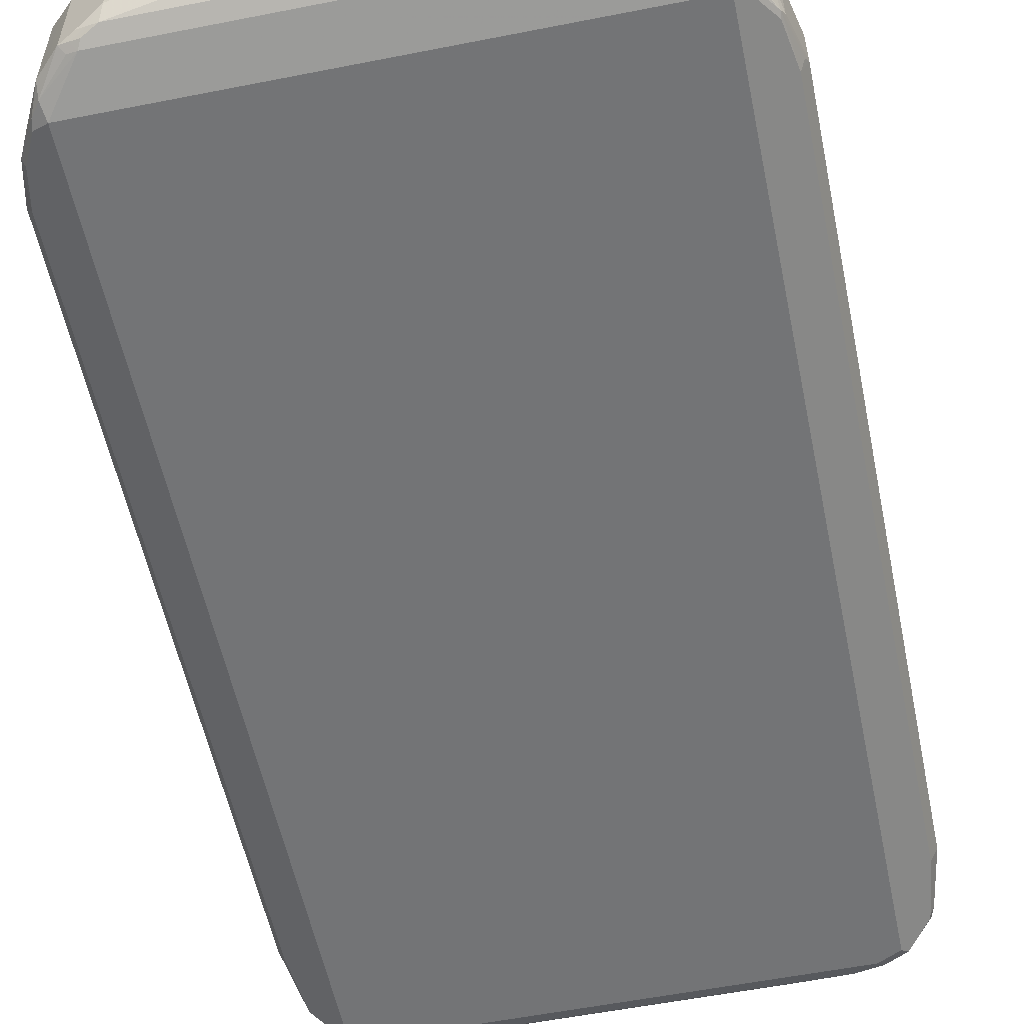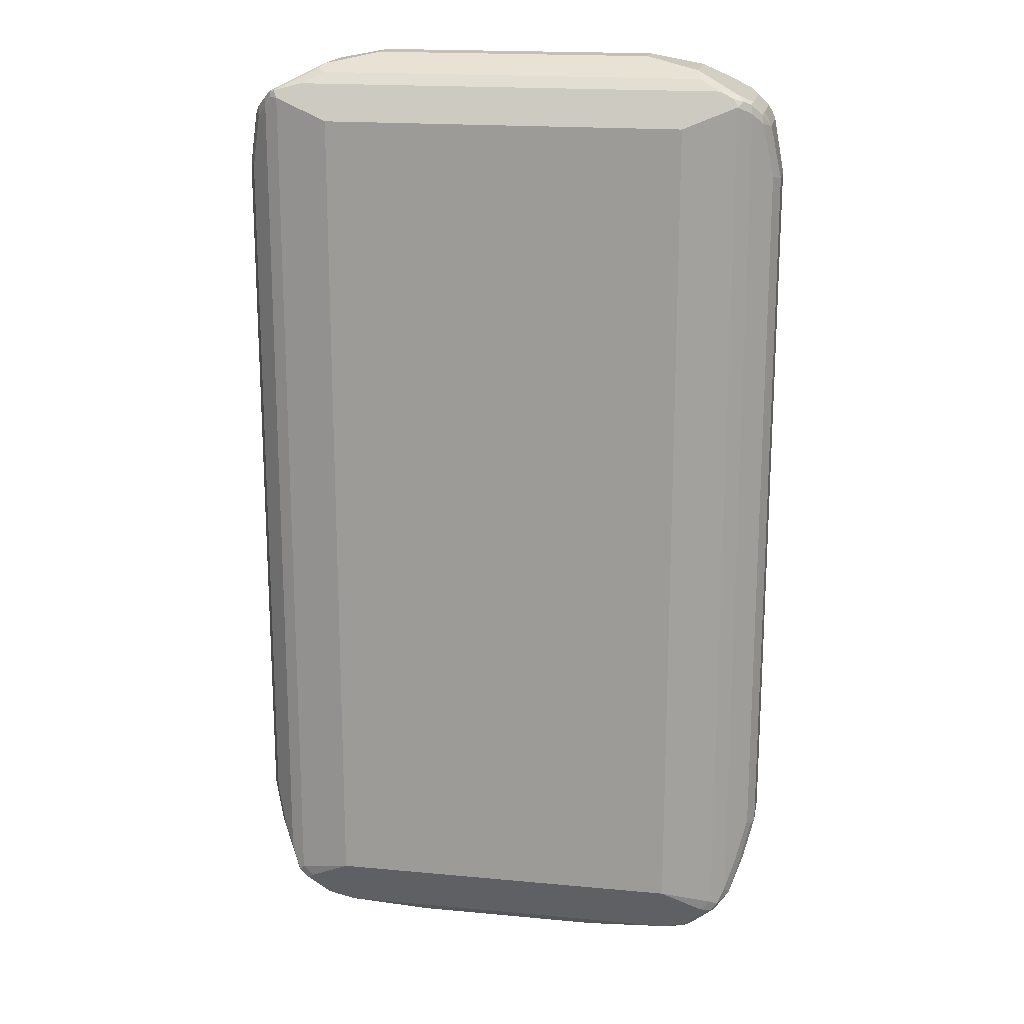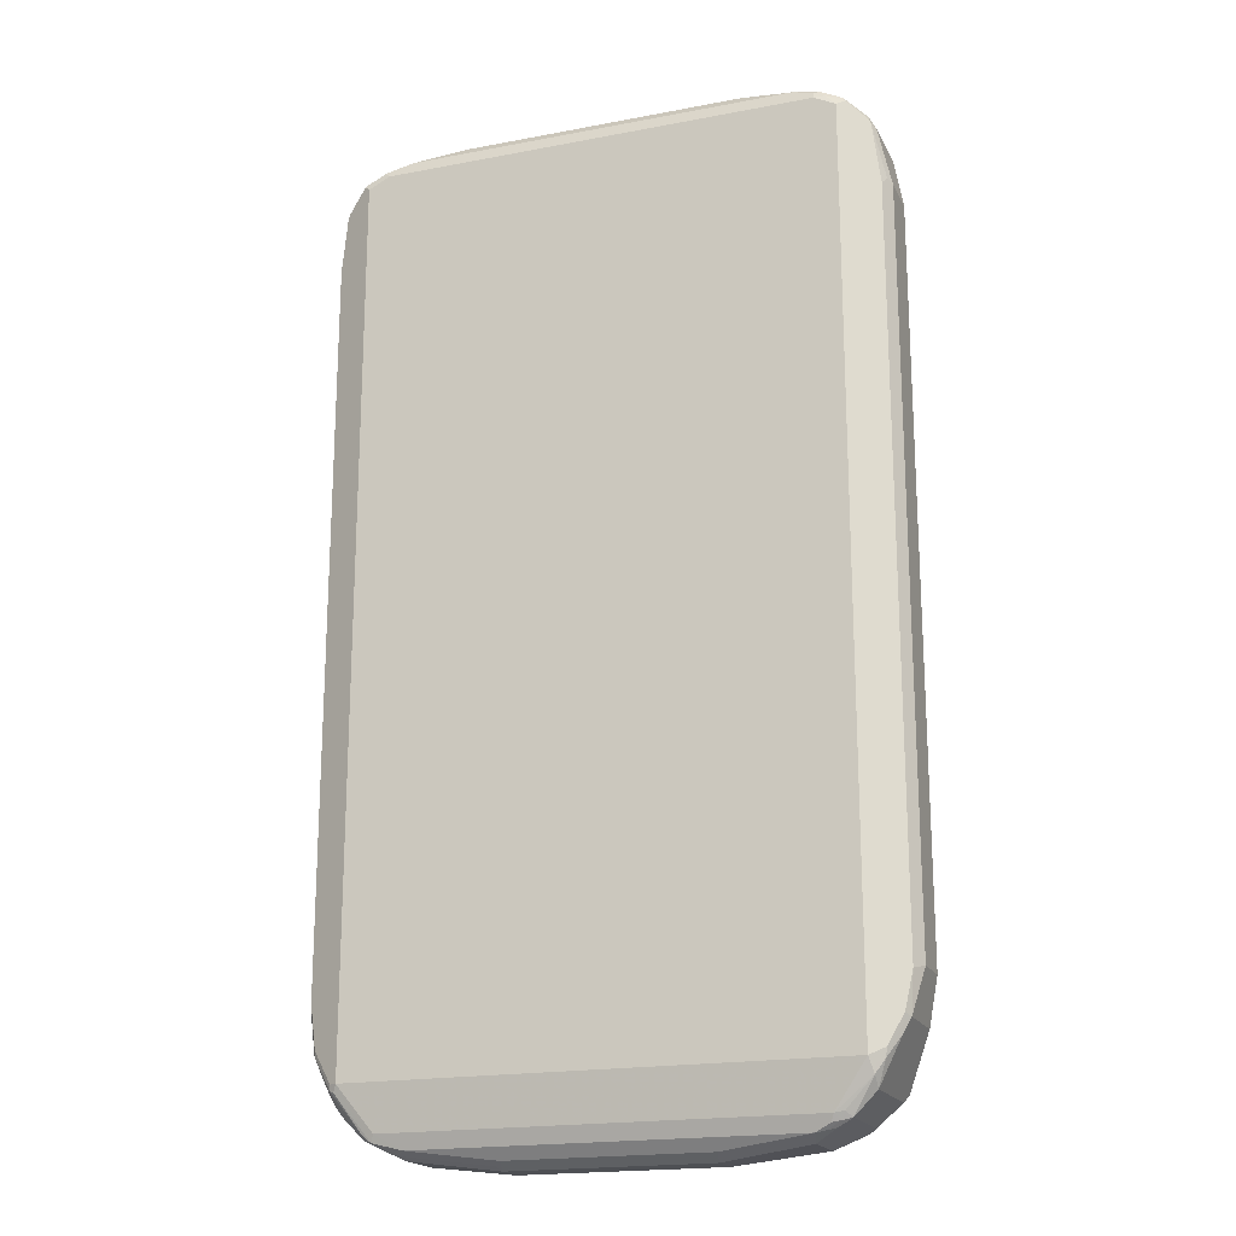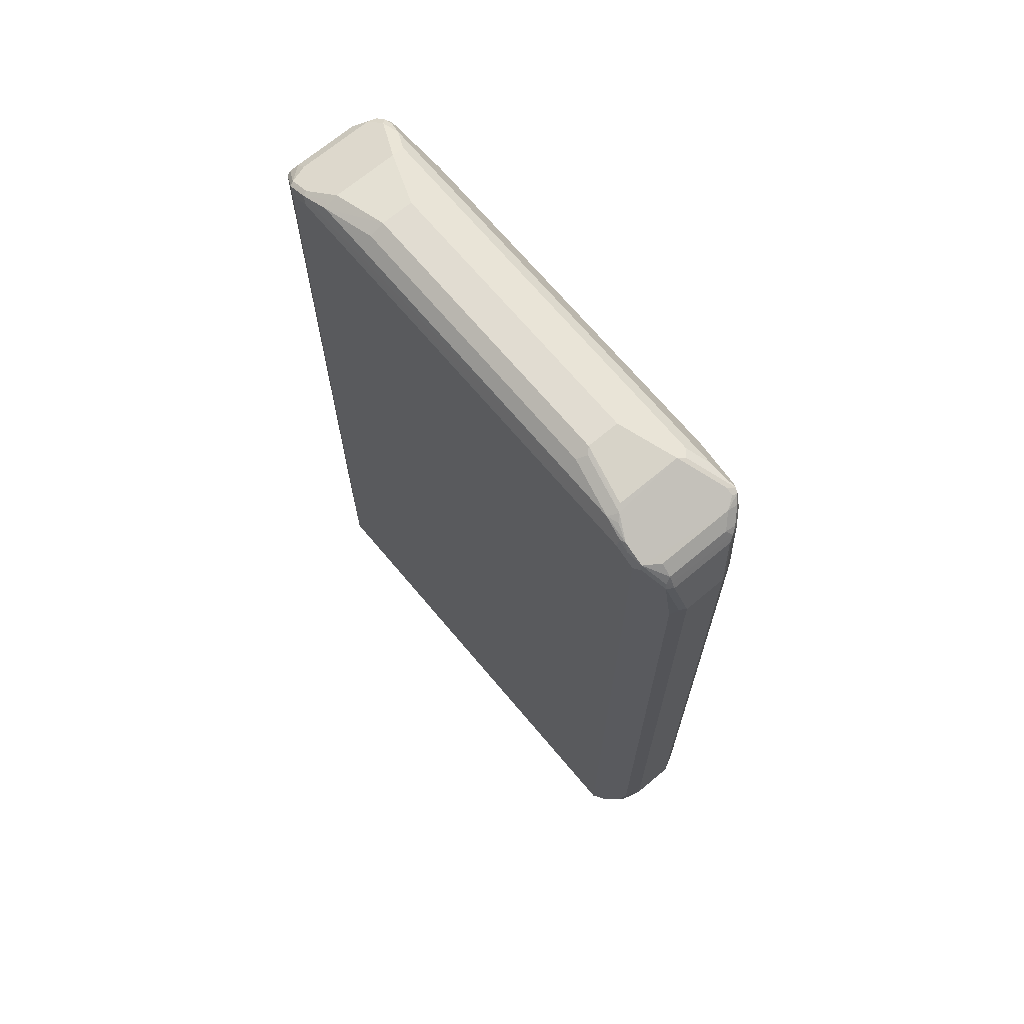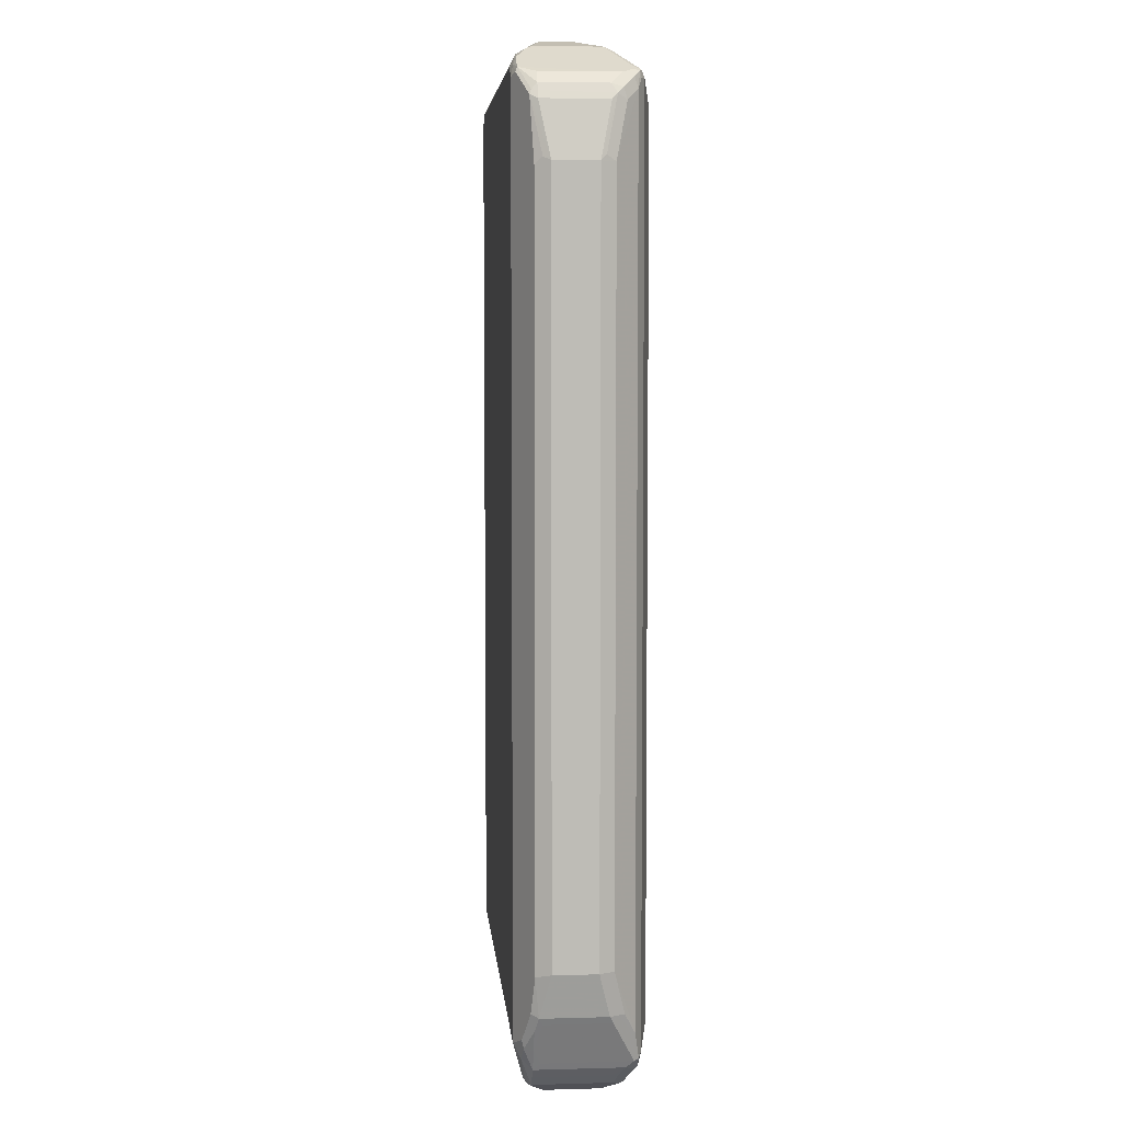
<metadata>
{"format":"obj","ext":"obj","renderer":"f3d","projection":"perspective","resolution":1024,"background":"white","views":[{"elev":-56.2,"azim":11.7,"up":"+Z"},{"elev":18.1,"azim":10.3,"up":"+Y"},{"elev":-19.0,"azim":-160.1,"up":"+Y"},{"elev":69.2,"azim":-130.0,"up":"+Y"},{"elev":5.9,"azim":-94.9,"up":"+Y"}]}
</metadata>
<code>
v -0.5244 -0.6453 -0.06051
v -0.5109 -0.6521 -0.0874
v -0.5042 -0.726 -0.08067
v -0.5244 -0.6453 0.02016
v -0.5244 0.7058 -0.06051
v -0.4437 -0.7865 -0.121
v -0.4706 -0.773 -0.1076
v -0.4975 -0.7193 -0.0941
v -0.5109 0.6991 -0.0874
v -0.4941 -0.7362 -0.09076
v -0.4907 -0.7529 -0.0874
v -0.4975 -0.7394 -0.07394
v -0.5042 -0.726 0.04032
v -0.4975 -0.726 0.05378
v -0.5109 -0.6453 0.04705
v -0.5244 0.7058 0.02016
v -0.5042 0.8066 -0.08067
v -0.4975 0.8133 -0.0941
v -0.5176 0.7125 -0.07394
v 0.4437 -0.7865 -0.121
v -0.3831 -0.8671 -0.1008
v -0.4504 -0.8133 -0.1076
v -0.4538 -0.7966 -0.1109
v -0.4437 0.847 -0.121
v -0.4672 -0.7899 -0.1042
v -0.4572 0.8537 -0.1143
v -0.4706 -0.7932 -0.0874
v -0.4975 -0.7394 0.04705
v -0.484 -0.7663 0.06051
v -0.4706 -0.7663 0.0874
v -0.4907 -0.726 0.06721
v -0.5109 0.7058 0.04705
v -0.5193 0.716 0.03025
v -0.4991 0.8168 0.05041
v -0.5042 0.8066 0.04032
v -0.4975 0.8201 -0.08067
v -0.4941 0.8219 -0.09076
v 0.5109 -0.6453 -0.0874
v 0.4572 -0.7865 -0.1143
v 0.4588 -0.7966 -0.1109
v 0.4504 -0.7999 -0.1143
v 0.3899 -0.8806 -0.0941
v 0.3831 -0.8671 -0.1008
v 0.4437 0.847 -0.121
v -0.3496 -0.894 -0.0874
v -0.3765 -0.8806 -0.0941
v -0.3933 -0.8773 -0.09076
v -0.4 -0.8638 -0.09747
v -0.4504 -0.8335 -0.0874
v -0.41 -0.8738 -0.0874
v -0.4303 -0.8537 -0.0874
v -0.4235 0.8697 -0.116
v -0.4034 0.8671 -0.121
v -0.4538 0.8622 -0.1109
v -0.4572 -0.8201 -0.07394
v -0.4572 -0.8201 0.0874
v -0.4538 -0.8168 0.09578
v -0.4572 -0.8066 0.0941
v -0.4437 -0.8066 0.1008
v -0.4706 0.8268 0.0874
v -0.4907 0.8066 0.06721
v -0.4915 0.8268 0.06051
v -0.4907 0.8335 0.04032
v -0.4975 0.8201 0.04032
v -0.4907 0.8335 -0.08067
v 0.5244 -0.6453 -0.06051
v 0.5193 -0.6553 -0.07058
v 0.4991 -0.7362 -0.09076
v 0.4975 -0.726 -0.0941
v 0.5109 0.7058 -0.0874
v 0.4588 -0.8168 -0.09076
v 0.4462 -0.8268 -0.09578
v 0.426 -0.847 -0.09578
v 0.4058 -0.8671 -0.09578
v 0.4714 -0.7865 -0.1008
v 0.3361 -0.894 -0.0874
v 0.3983 -0.8773 -0.09076
v 0.3831 -0.8873 -0.08067
v 0.3496 -0.9007 -0.07394
v 0.4034 0.8671 -0.121
v 0.4538 0.8571 -0.116
v 0.4572 0.847 -0.1143
v -0.1882 -0.9142 -0.06721
v -0.1815 -0.9278 -0.04032
v -0.3428 -0.9074 -0.06051
v -0.3664 -0.8907 -0.08403
v -0.4504 -0.8335 0.07394
v -0.3831 -0.8873 -0.08067
v -0.41 -0.8738 0.05378
v -0.4303 -0.8537 0.05378
v -0.4134 0.8824 -0.1109
v -0.4034 0.8806 -0.1143
v 0.4134 0.8773 -0.116
v -0.3731 0.9025 -0.09076
v -0.4706 0.8537 -0.08067
v -0.4706 0.8537 0.06051
v -0.4572 0.8604 0.08067
v -0.4369 -0.8402 0.0874
v -0.4335 -0.837 0.09578
v -0.4235 -0.8268 0.1008
v -0.3428 -0.7865 0.121
v -0.4437 0.847 0.1008
v -0.4572 0.847 0.0941
v -0.4588 0.8571 0.09076
v -0.4714 0.847 0.08067
v 0.5244 -0.6453 0.02016
v 0.5042 -0.726 -0.08067
v 0.5244 0.7058 -0.06051
v 0.4789 -0.7966 0.07058
v 0.4975 0.8066 -0.0941
v 0.4504 -0.8335 -0.08067
v 0.4303 -0.8537 -0.08067
v 0.41 -0.8738 -0.08067
v 0.1882 -0.9209 -0.05378
v 0.1747 -0.9142 -0.06721
v 0.353 -0.9025 0.05041
v 0.3428 -0.9074 -0.06051
v 0.1815 -0.9278 -0.04032
v 0.4975 0.8201 -0.0874
v 0.4941 0.8168 -0.09578
v 0.4572 0.8604 -0.1076
v -0.1815 -0.9278 0.02016
v -0.3428 -0.9074 0.04032
v -0.3966 -0.8806 0.06721
v -0.3831 0.8949 -0.1008
v -0.363 0.894 -0.1076
v 0.363 0.894 -0.1076
v 0.3731 0.8974 -0.09578
v 0.3765 0.9007 -0.0874
v 0.4168 0.8806 -0.1076
v -0.363 0.9074 0.04032
v -0.363 0.9074 -0.08067
v -0.2622 0.9278 -0.06051
v -0.2723 0.9227 -0.07058
v -0.2622 0.9142 -0.0874
v -0.4437 0.8671 0.08067
v -0.4034 0.8873 0.06051
v -0.3933 -0.8773 0.07562
v -0.353 -0.7966 0.116
v 0.3428 -0.7865 0.121
v -0.3428 0.8066 0.121
v -0.3966 0.8738 0.0874
v -0.4504 0.8604 0.0941
v 0.5109 -0.6386 0.04705
v 0.5176 -0.6521 0.03359
v 0.4975 -0.7327 0.05378
v 0.5042 -0.726 0.04032
v 0.5244 0.7058 0.02016
v 0.5042 0.8066 -0.08067
v 0.4773 -0.7932 0.07394
v 0.4572 -0.8133 0.0941
v 0.4538 -0.8219 0.09076
v 0.4504 -0.8335 0.08067
v 0.4714 -0.8066 0.06051
v 0.4303 -0.8537 0.06051
v 0.41 -0.8738 0.06051
v 0.3933 -0.8824 0.07058
v 0.363 -0.8949 0.06051
v 0.3428 -0.894 0.06721
v 0.1815 -0.9142 0.04705
v 0.1916 -0.9227 0.03025
v 0.1815 -0.9278 0.02016
v 0.3428 -0.9074 0.04032
v 0.4975 0.8201 0.03359
v 0.4907 0.8335 -0.07394
v 0.4706 0.8537 -0.07394
v -0.1815 -0.9142 0.04705
v -0.3428 -0.894 0.06721
v -0.3428 -0.9007 0.05378
v -0.353 -0.8974 0.05546
v -0.3831 -0.8873 0.06051
v 0.2622 0.9142 -0.0874
v 0.2622 0.9278 -0.06051
v 0.363 0.9074 -0.08067
v -0.2622 0.9278 0
v -0.3697 0.9007 0.05378
v 0.3831 -0.8806 0.07394
v 0.4034 -0.8537 0.0874
v 0.4235 -0.8268 0.1008
v 0.4437 -0.8066 0.1008
v 0.3428 0.8066 0.121
v 0.41 0.8738 0.0874
v -0.3562 0.894 0.06721
v 0.4706 -0.7797 0.0874
v 0.4907 -0.7193 0.06721
v 0.5109 0.7125 0.04705
v 0.5042 0.8066 0.04032
v 0.4437 -0.8293 0.09578
v 0.4335 -0.842 0.09076
v 0.4235 -0.8546 0.08067
v 0.4907 0.8335 0.04705
v 0.4706 0.8537 0.06721
v 0.2622 0.9278 0
v 0.363 0.9074 0.04032
v 0.4235 -0.8402 0.0941
v 0.4437 0.847 0.1008
v 0.4369 0.8604 0.0941
v 0.4538 0.8571 0.09076
v 0.4269 0.8706 0.08403
v 0.3697 0.894 0.06721
v 0.4706 0.8335 0.0874
v 0.4907 0.8133 0.06721
v 0.4873 0.8302 0.06385
v 0.4672 0.8504 0.08403
v 0.4437 0.8671 0.08067
v 0.3865 0.8907 0.06385
v 0.4034 0.8873 0.06051
f 1 2 3
f 113 157 116
f 113 156 157
f 112 156 113
f 112 155 156
f 111 155 112
f 111 153 155
f 111 154 153
f 110 119 149
f 110 120 119
f 109 147 146
f 109 154 111
f 109 153 154
f 109 152 153
f 109 151 152
f 109 150 151
f 109 146 150
f 108 187 148
f 108 149 187
f 108 110 149
f 107 147 109
f 106 186 144
f 114 118 115
f 116 158 159
f 116 159 160
f 116 160 161
f 122 167 168
f 122 161 167
f 122 162 161
f 121 192 166
f 121 205 192
f 121 207 205
f 121 194 207
f 121 174 194
f 121 129 174
f 121 130 129
f 106 148 186
f 121 166 165
f 119 165 191
f 119 121 165
f 119 187 149
f 119 164 187
f 117 162 118
f 117 163 162
f 116 157 158
f 116 163 117
f 116 162 163
f 116 161 162
f 119 191 164
f 122 168 169
f 106 146 147
f 106 144 145
f 93 174 129
f 93 128 174
f 93 127 128
f 93 126 127
f 92 126 93
f 91 94 125
f 91 126 92
f 91 125 126
f 89 124 98
f 87 89 98
f 87 90 89
f 85 88 86
f 84 123 85
f 84 122 123
f 84 162 122
f 84 118 162
f 83 118 84
f 83 115 118
f 81 121 119
f 81 130 121
f 81 93 130
f 93 129 130
f 94 131 132
f 94 132 133
f 94 133 134
f 104 143 136
f 102 104 103
f 102 143 104
f 102 142 143
f 102 141 142
f 101 181 141
f 101 140 181
f 101 139 140
f 100 139 101
f 99 138 139
f 106 145 146
f 99 139 100
f 98 124 138
f 97 104 136
f 96 104 97
f 96 105 104
f 94 137 131
f 94 136 137
f 94 97 136
f 94 126 125
f 94 135 126
f 94 134 135
f 98 138 99
f 122 169 123
f 123 169 170
f 123 170 171
f 179 195 188
f 178 195 179
f 177 195 178
f 177 189 195
f 175 200 193
f 175 183 200
f 175 176 183
f 173 194 174
f 173 193 194
f 168 170 169
f 165 192 191
f 165 166 192
f 164 191 187
f 160 167 161
f 159 167 160
f 159 168 167
f 157 159 158
f 157 177 159
f 157 189 177
f 157 190 189
f 156 190 157
f 179 188 180
f 180 184 201
f 180 201 196
f 181 196 182
f 199 205 207
f 198 205 199
f 198 201 204
f 196 198 197
f 196 201 198
f 194 199 207
f 194 206 199
f 194 200 206
f 193 200 194
f 192 198 204
f 153 156 155
f 192 205 198
f 191 192 204
f 188 195 189
f 187 203 202
f 187 191 203
f 186 202 201
f 182 206 200
f 182 199 206
f 182 198 199
f 182 197 198
f 182 196 197
f 191 204 203
f 153 190 156
f 153 189 190
f 153 188 189
f 138 177 178
f 138 159 177
f 138 168 159
f 138 170 168
f 138 171 170
f 136 176 137
f 136 143 176
f 134 172 135
f 134 173 172
f 133 173 134
f 138 178 139
f 133 193 173
f 131 176 175
f 131 137 176
f 131 133 132
f 131 175 133
f 127 174 128
f 127 173 174
f 127 172 173
f 126 172 127
f 126 135 172
f 124 171 138
f 133 175 193
f 81 110 82
f 139 178 140
f 140 179 180
f 152 188 153
f 151 184 180
f 151 188 152
f 151 180 188
f 150 184 151
f 148 202 186
f 148 187 202
f 146 185 184
f 146 184 150
f 144 201 184
f 140 178 179
f 144 186 201
f 144 185 146
f 144 184 185
f 142 176 143
f 142 183 176
f 142 200 183
f 142 182 200
f 141 182 142
f 141 181 182
f 140 196 181
f 140 180 196
f 144 146 145
f 81 120 110
f 81 119 120
f 79 118 114
f 21 45 46
f 21 76 45
f 21 43 76
f 20 70 38
f 20 44 70
f 20 42 43
f 20 41 42
f 20 40 41
f 20 39 40
f 20 38 39
f 18 37 26
f 17 37 18
f 17 36 37
f 17 34 36
f 17 35 34
f 16 34 35
f 16 33 34
f 16 32 33
f 15 60 32
f 15 30 60
f 15 31 30
f 21 46 47
f 21 47 48
f 21 48 22
f 22 49 25
f 34 63 64
f 34 62 63
f 34 61 62
f 32 34 33
f 32 61 34
f 32 60 61
f 30 102 60
f 30 59 102
f 30 58 59
f 30 57 58
f 14 31 15
f 30 56 57
f 27 49 55
f 26 54 52
f 26 37 54
f 25 49 27
f 24 52 53
f 24 26 52
f 22 51 49
f 22 50 51
f 22 48 50
f 22 25 23
f 29 56 30
f 14 30 31
f 14 29 30
f 14 28 29
f 5 16 35
f 4 32 16
f 4 15 32
f 4 14 15
f 4 13 14
f 3 8 10
f 3 28 13
f 3 12 28
f 3 27 12
f 3 11 27
f 5 35 17
f 3 10 11
f 2 9 24
f 2 8 3
f 2 7 8
f 2 6 7
f 1 9 2
f 1 5 9
f 1 16 5
f 1 4 16
f 1 13 4
f 1 3 13
f 2 24 6
f 34 64 36
f 5 17 18
f 5 19 9
f 13 28 14
f 12 29 28
f 12 56 29
f 12 55 56
f 12 27 55
f 11 25 27
f 10 25 11
f 9 26 24
f 9 18 26
f 9 19 18
f 5 18 19
f 7 10 8
f 6 44 20
f 6 80 44
f 6 53 80
f 6 24 53
f 6 25 7
f 6 23 25
f 6 22 23
f 6 21 22
f 6 43 21
f 6 20 43
f 7 25 10
f 201 202 203
f 36 64 63
f 36 65 37
f 62 96 63
f 62 105 96
f 60 62 61
f 60 105 62
f 60 104 105
f 60 103 104
f 60 102 103
f 59 141 102
f 59 101 141
f 59 100 101
f 57 59 58
f 57 100 59
f 57 99 100
f 56 99 57
f 56 98 99
f 56 87 98
f 54 97 94
f 54 96 97
f 54 95 96
f 54 65 95
f 54 94 91
f 63 96 95
f 63 95 65
f 66 106 147
f 66 147 107
f 79 117 118
f 78 116 117
f 78 113 116
f 77 113 78
f 76 114 115
f 76 79 114
f 74 113 77
f 73 113 74
f 73 112 113
f 72 112 73
f 53 93 80
f 72 111 112
f 71 109 111
f 70 110 108
f 70 82 110
f 68 107 109
f 68 71 75
f 68 109 71
f 66 148 106
f 66 108 148
f 66 68 67
f 66 107 68
f 71 111 72
f 53 92 93
f 52 92 53
f 52 91 92
f 42 79 76
f 42 117 79
f 42 78 117
f 42 77 78
f 42 74 77
f 42 76 43
f 41 74 42
f 40 75 71
f 40 68 75
f 40 74 41
f 44 80 93
f 40 73 74
f 40 71 72
f 39 69 68
f 39 68 40
f 38 108 66
f 38 70 108
f 38 69 39
f 38 68 69
f 38 67 68
f 38 66 67
f 37 65 54
f 40 72 73
f 36 63 65
f 44 93 81
f 44 82 70
f 52 54 91
f 50 90 51
f 50 89 90
f 50 124 89
f 50 171 124
f 50 123 171
f 50 85 123
f 50 88 85
f 49 90 87
f 49 51 90
f 44 81 82
f 49 56 55
f 47 88 50
f 47 86 88
f 47 50 48
f 45 115 83
f 45 76 115
f 45 47 46
f 45 86 47
f 45 85 86
f 45 84 85
f 45 83 84
f 49 87 56
f 201 203 204

</code>
